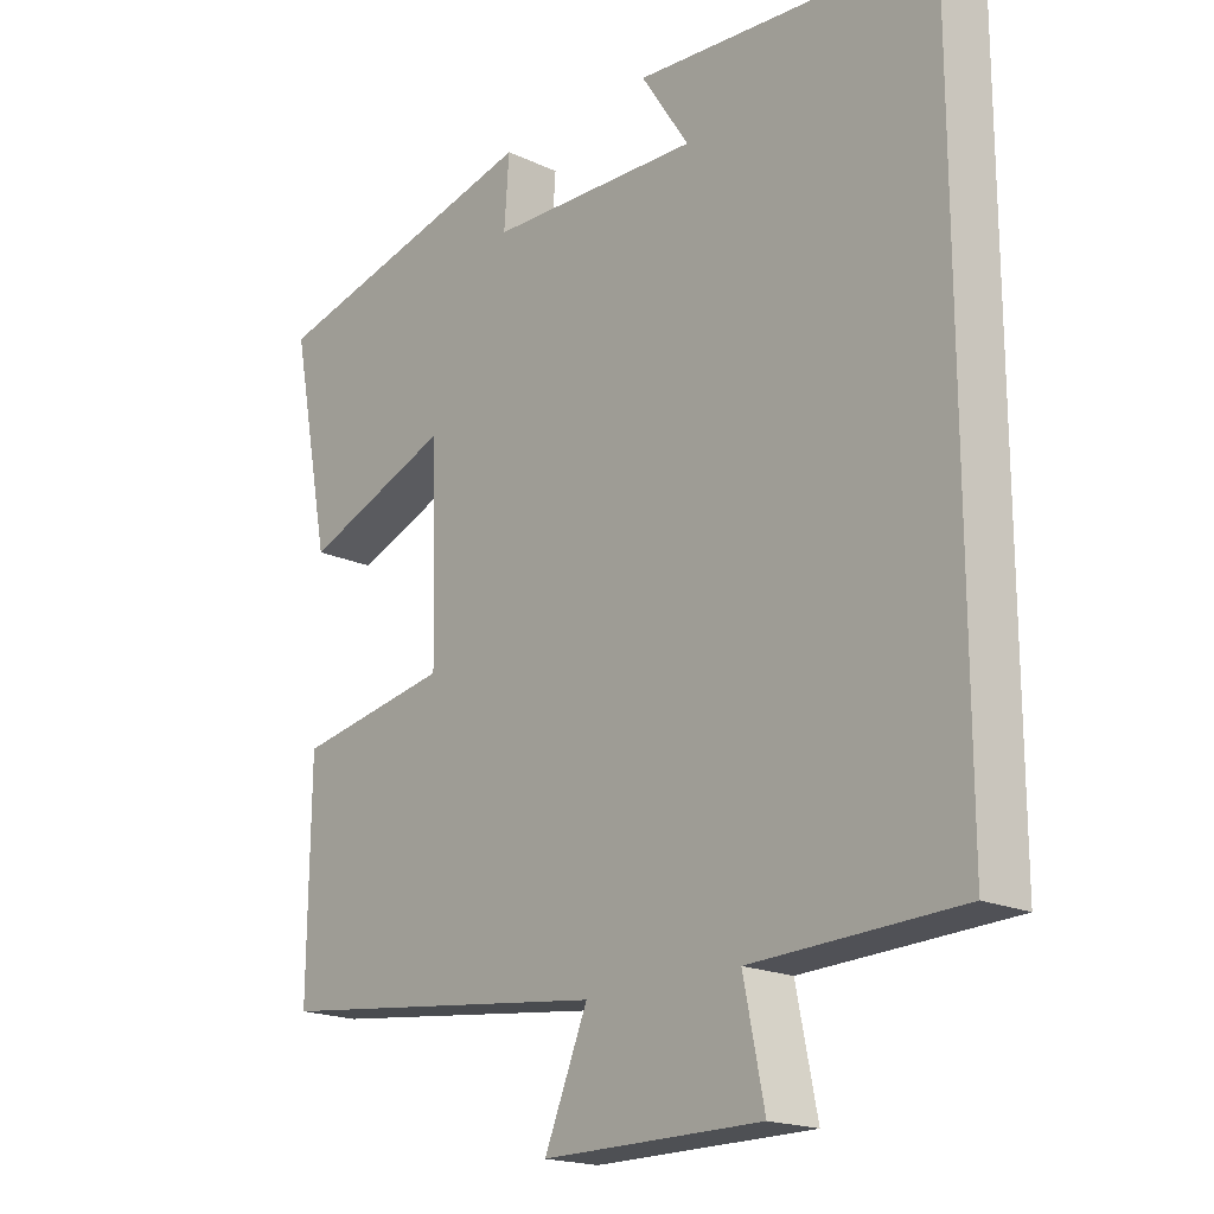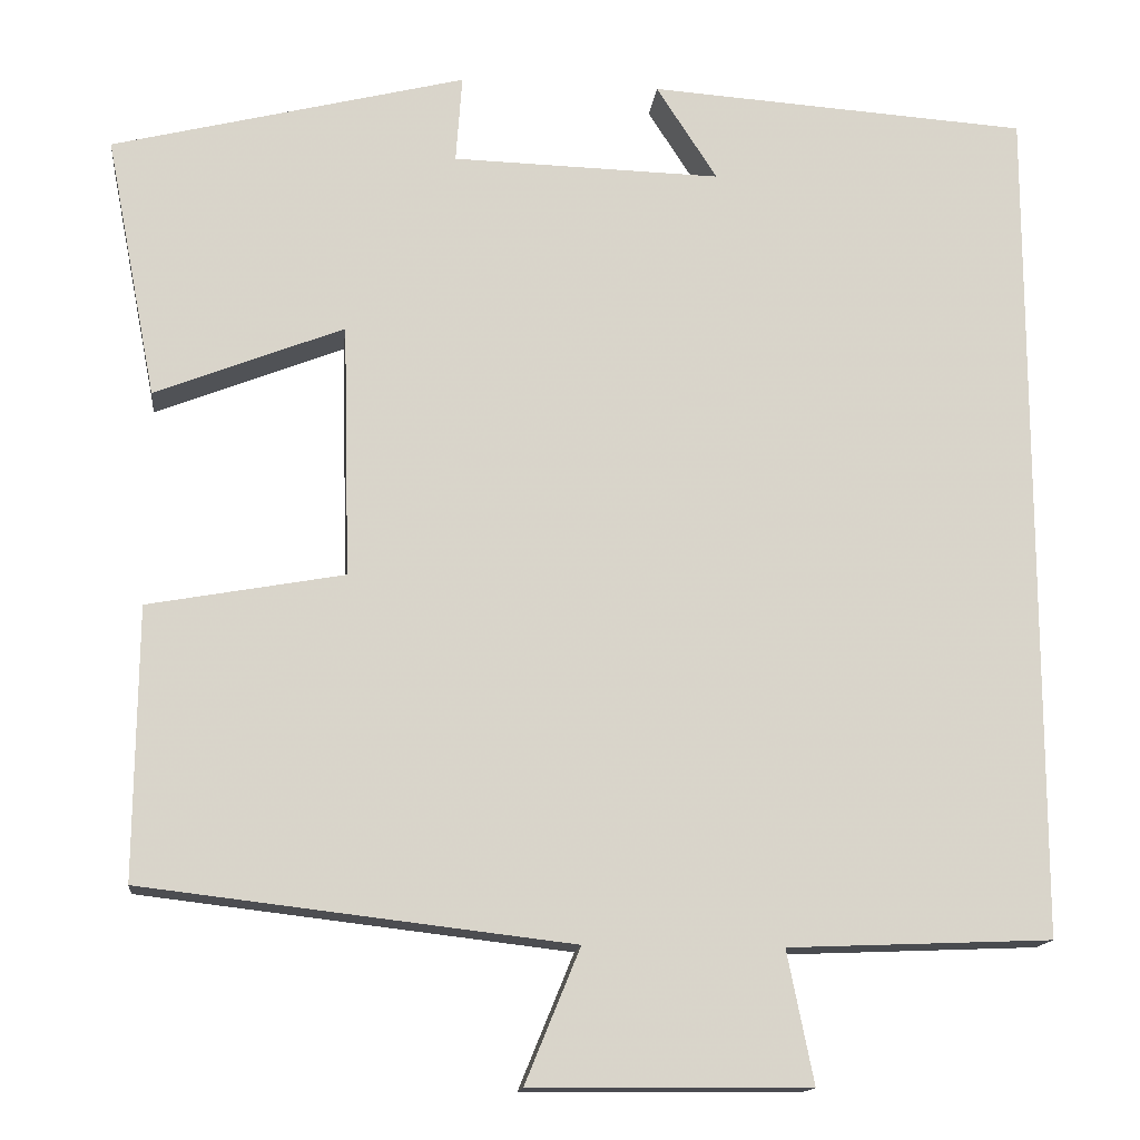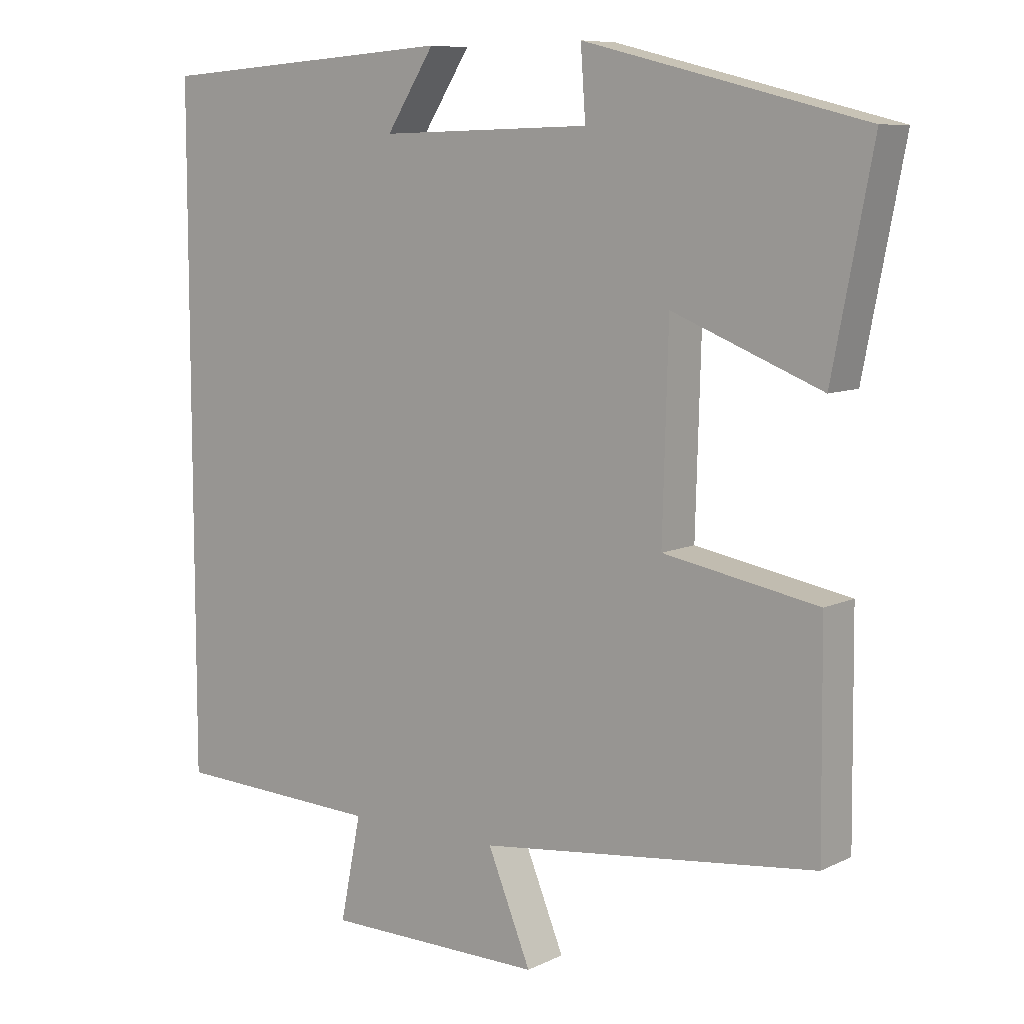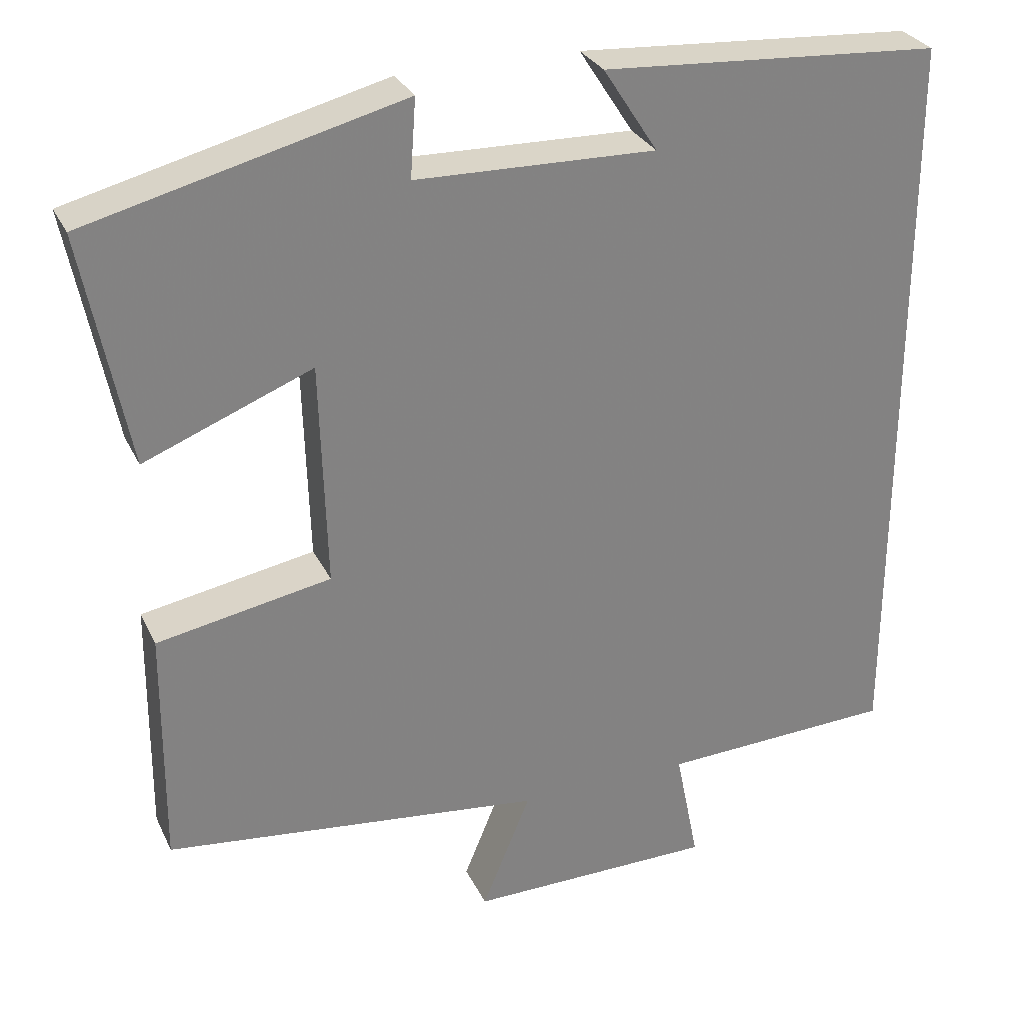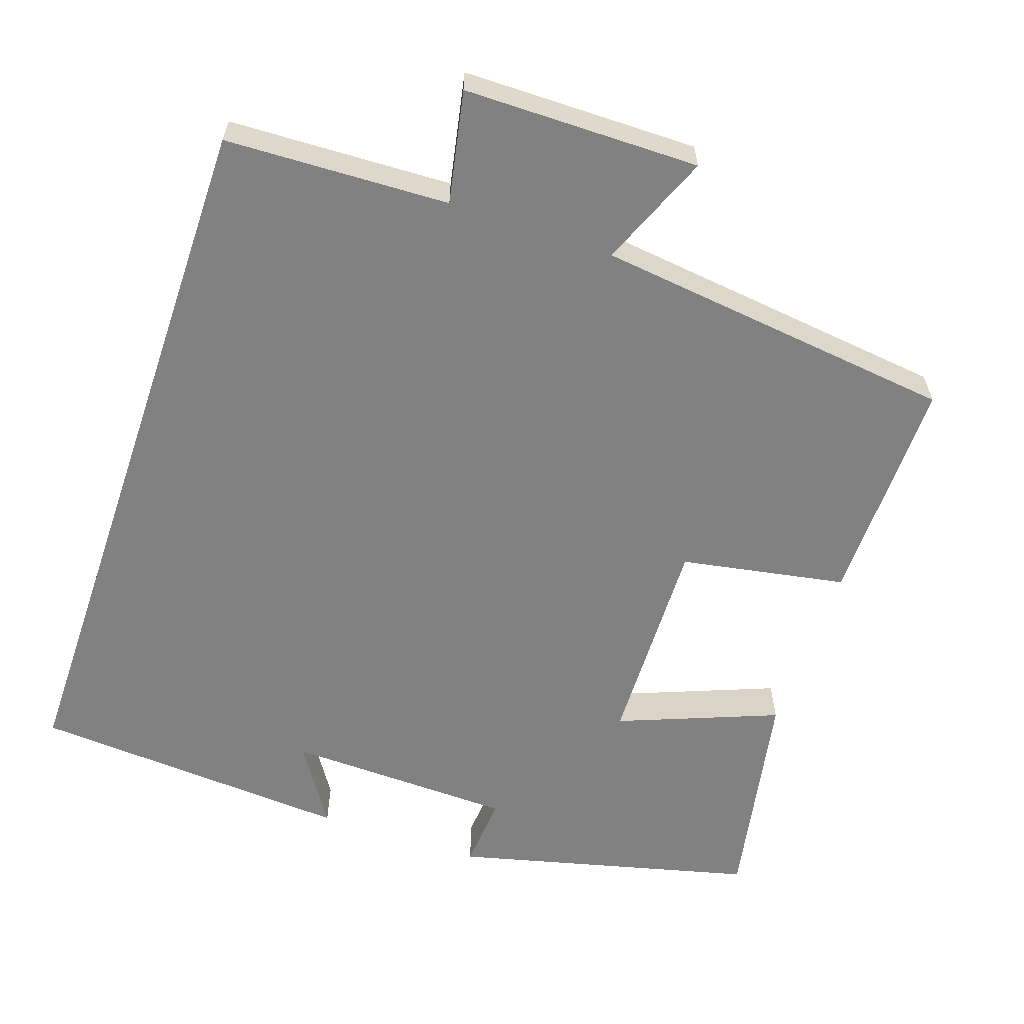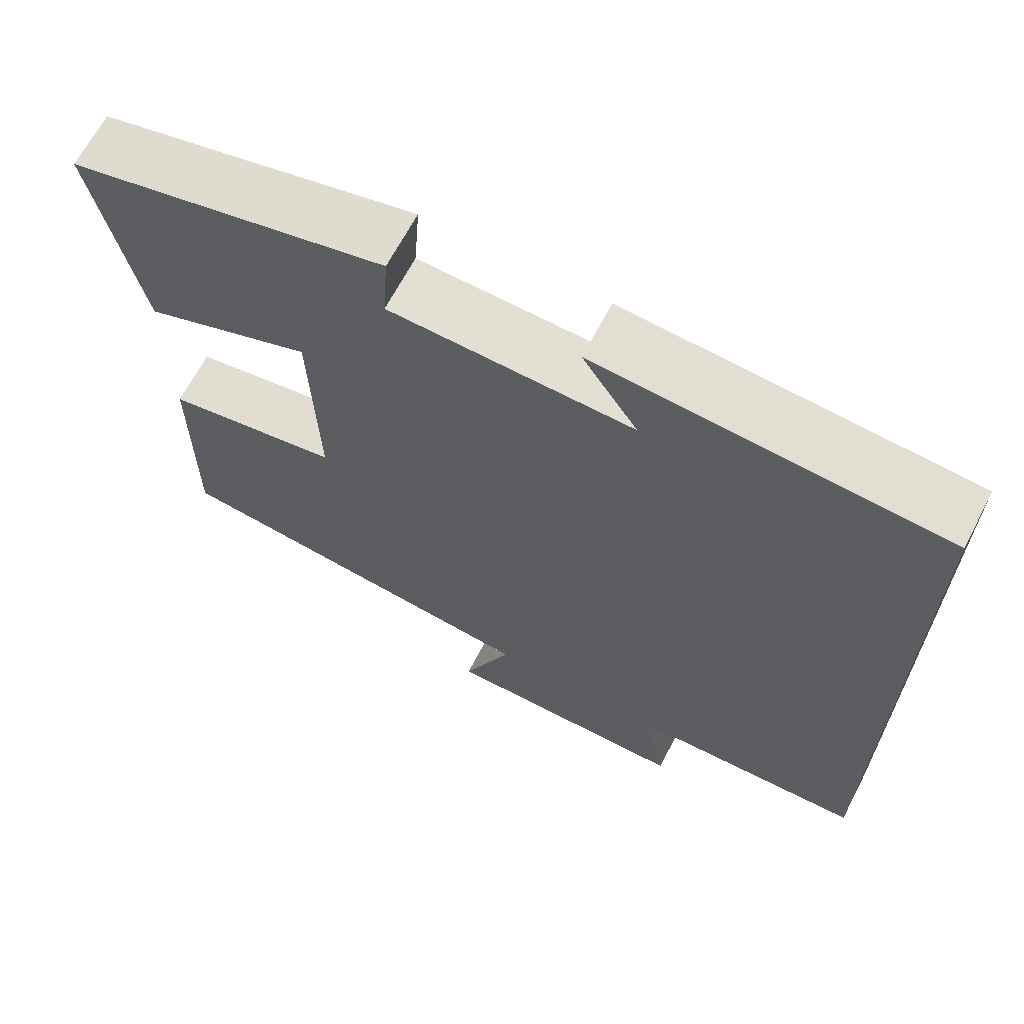
<metadata>
{"format":"obj","ext":"obj","renderer":"f3d","projection":"perspective","resolution":1024,"background":"white","views":[{"elev":-18.8,"azim":48.4,"up":"+Z"},{"elev":-14.6,"azim":-6.3,"up":"+Z"},{"elev":8.5,"azim":-142.1,"up":"+Z"},{"elev":29.6,"azim":-21.9,"up":"+Z"},{"elev":-60.4,"azim":161.1,"up":"+Y"},{"elev":66.6,"azim":27.6,"up":"+Z"}]}
</metadata>
<code>
v -0.557 0.07 0.4
v -0.158 0.07 0.5
v -0.165 0.07 0.401
v 0.139 0.07 0.393
v 0.07 0.07 0.5
v 0.5 0.07 0.471
v 0.5 0.07 -0.488
v 0.202 0.07 -0.5
v 0.232 0.07 -0.649
v -0.082 0.07 -0.651
v -0.02 0.07 -0.5
v -0.503 0.07 -0.443
v -0.5 0.07 -0.137
v -0.279 0.07 -0.097
v -0.287 0.07 0.189
v -0.5 0.07 0.105
v -0.557 0 0.4
v -0.158 0 0.5
v -0.165 0 0.401
v 0.139 0 0.393
v 0.07 0 0.5
v 0.5 0 0.471
v 0.5 0 -0.488
v 0.202 0 -0.5
v 0.232 0 -0.649
v -0.082 0 -0.651
v -0.02 0 -0.5
v -0.503 0 -0.443
v -0.5 0 -0.137
v -0.279 0 -0.097
v -0.287 0 0.189
v -0.5 0 0.105
f 1 2 3
f 16 1 3
f 15 16 3
f 14 15 3 4
f 11 12 13 14
f 11 14 4
f 8 9 10 11
f 8 11 4
f 7 8 4
f 6 7 4
f 4 5 6
f 19 18 17
f 19 17 32
f 19 32 31
f 20 19 31 30
f 30 29 28 27
f 20 30 27
f 27 26 25 24
f 20 27 24
f 20 24 23
f 20 23 22
f 22 21 20
f 1 17 18 2
f 2 18 19 3
f 3 19 20 4
f 4 20 21 5
f 5 21 22 6
f 6 22 23 7
f 7 23 24 8
f 8 24 25 9
f 9 25 26 10
f 10 26 27 11
f 11 27 28 12
f 12 28 29 13
f 13 29 30 14
f 14 30 31 15
f 15 31 32 16
f 16 32 17 1

</code>
